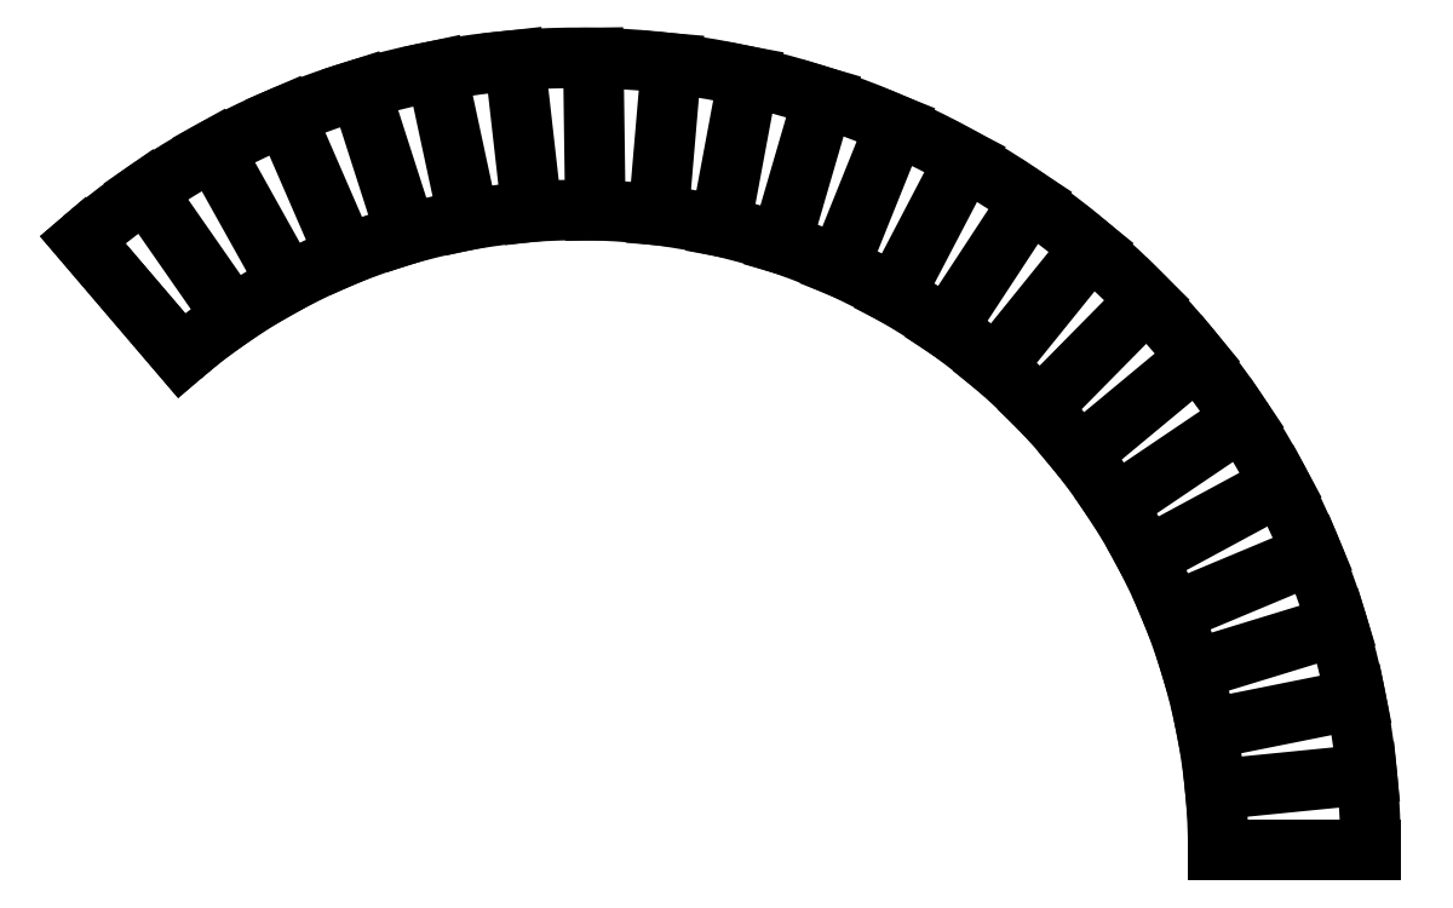
<metadata>
{"format":"dxf","ext":"dxf","renderer":"ezdxf+matplotlib","layout":"modelspace","background":"white","min_lineweight":24,"dpi":150}
</metadata>
<code>
0
SECTION
2
ENTITIES
0
LWPOLYLINE
8
0
90
201
70
0
10
503.1
20
0
10
503.1
20
5.729
10
503
20
11.46
10
502.8
20
17.19
10
502.6
20
22.91
10
502.3
20
28.63
10
502
20
34.35
10
501.6
20
40.07
10
501.1
20
45.78
10
500.5
20
51.48
10
499.9
20
57.18
10
499.3
20
62.87
10
498.5
20
68.56
10
497.8
20
74.23
10
496.9
20
79.9
10
496
20
85.56
10
495
20
91.2
10
493.9
20
96.84
10
492.8
20
102.5
10
491.7
20
108.1
10
490.4
20
113.7
10
489.1
20
119.3
10
487.8
20
124.8
10
486.4
20
130.4
10
484.9
20
135.9
10
483.3
20
141.5
10
481.7
20
147
10
480.1
20
152.4
10
478.4
20
157.9
10
476.6
20
163.4
10
474.7
20
168.8
10
472.8
20
174.2
10
470.8
20
179.6
10
468.8
20
185
10
466.7
20
190.3
10
464.6
20
195.6
10
462.4
20
201
10
460.1
20
206.2
10
457.8
20
211.5
10
455.4
20
216.7
10
453
20
221.9
10
450.5
20
227.1
10
447.9
20
232.2
10
445.3
20
237.4
10
442.7
20
242.4
10
439.9
20
247.5
10
437.2
20
252.5
10
434.3
20
257.6
10
431.4
20
262.5
10
428.5
20
267.5
10
425.5
20
272.4
10
422.4
20
277.3
10
419.3
20
282.1
10
416.2
20
286.9
10
413
20
291.7
10
409.7
20
296.4
10
406.4
20
301.1
10
403
20
305.8
10
399.6
20
310.4
10
396.1
20
315
10
392.5
20
319.6
10
389
20
324.1
10
385.3
20
328.6
10
381.7
20
333
10
377.9
20
337.4
10
374.2
20
341.8
10
370.3
20
346.1
10
366.5
20
350.4
10
362.5
20
354.6
10
358.6
20
358.8
10
354.5
20
363
10
350.5
20
367.1
10
346.4
20
371.2
10
342.2
20
375.2
10
338
20
379.2
10
333.8
20
383.1
10
329.5
20
387
10
325.1
20
390.8
10
320.8
20
394.6
10
316.3
20
398.4
10
311.9
20
402.1
10
307.4
20
405.7
10
302.8
20
409.3
10
298.2
20
412.9
10
293.6
20
416.4
10
288.9
20
419.8
10
284.2
20
423.2
10
279.5
20
426.6
10
274.7
20
429.9
10
269.9
20
433.1
10
265
20
436.3
10
260.1
20
439.5
10
255.2
20
442.5
10
250.2
20
445.6
10
245.2
20
448.6
10
240.2
20
451.5
10
235.1
20
454.3
10
230
20
457.2
10
224.9
20
459.9
10
219.7
20
462.6
10
214.5
20
465.3
10
209.3
20
467.8
10
204
20
470.4
10
198.7
20
472.8
10
193.4
20
475.3
10
188
20
477.6
10
182.6
20
479.9
10
177.2
20
482.1
10
171.8
20
484.3
10
166.3
20
486.4
10
160.8
20
488.5
10
155.3
20
490.5
10
149.8
20
492.4
10
144.2
20
494.3
10
138.7
20
496.1
10
133
20
497.8
10
127.4
20
499.5
10
121.8
20
501.1
10
116.1
20
502.7
10
110.4
20
504.2
10
104.7
20
505.6
10
98.98
20
507
10
93.24
20
508.3
10
87.48
20
509.5
10
81.71
20
510.7
10
75.92
20
511.8
10
70.11
20
512.8
10
64.29
20
513.8
10
58.46
20
514.7
10
52.62
20
515.5
10
46.76
20
516.3
10
40.89
20
517
10
35.02
20
517.6
10
29.13
20
518.2
10
23.24
20
518.7
10
17.34
20
519.1
10
11.43
20
519.5
10
5.513
20
519.8
10
-0.4063
20
520
10
-6.331
20
520.2
10
-12.26
20
520.3
10
-18.19
20
520.3
10
-24.12
20
520.2
10
-30.06
20
520.1
10
-35.99
20
519.9
10
-41.92
20
519.7
10
-47.86
20
519.3
10
-53.79
20
519
10
-59.71
20
518.5
10
-65.64
20
518
10
-71.55
20
517.3
10
-77.47
20
516.7
10
-83.37
20
515.9
10
-89.27
20
515.1
10
-95.16
20
514.2
10
-101
20
513.3
10
-106.9
20
512.3
10
-112.8
20
511.2
10
-118.6
20
510
10
-124.5
20
508.8
10
-130.3
20
507.5
10
-136.1
20
506.1
10
-141.9
20
504.6
10
-147.7
20
503.1
10
-153.4
20
501.6
10
-159.2
20
499.9
10
-164.9
20
498.2
10
-170.6
20
496.4
10
-176.3
20
494.6
10
-182
20
492.6
10
-187.6
20
490.6
10
-193.2
20
488.6
10
-198.8
20
486.5
10
-204.4
20
484.3
10
-209.9
20
482
10
-215.5
20
479.7
10
-220.9
20
477.3
10
-226.4
20
474.8
10
-231.8
20
472.3
10
-237.2
20
469.7
10
-242.6
20
467.1
10
-248
20
464.3
10
-253.3
20
461.6
10
-258.6
20
458.7
10
-263.8
20
455.8
10
-269
20
452.8
10
-274.2
20
449.8
10
-279.3
20
446.7
10
-284.4
20
443.5
10
-289.5
20
440.3
10
-294.5
20
437
10
-299.5
20
433.7
10
-304.4
20
430.3
10
-309.3
20
426.8
10
-314.2
20
423.2
10
-319
20
419.7
10
-323.7
20
416
10
-328.5
20
412.3
10
-333.1
20
408.6
10
-337.8
20
404.7
10
-342.4
20
400.9
0
LWPOLYLINE
8
0
90
201
70
0
10
403.1
20
0
10
403.1
20
4.591
10
403
20
9.181
10
402.9
20
13.77
10
402.7
20
18.36
10
402.5
20
22.94
10
402.2
20
27.53
10
401.9
20
32.1
10
401.5
20
36.68
10
401.1
20
41.25
10
400.6
20
45.82
10
400.1
20
50.38
10
399.5
20
54.93
10
398.8
20
59.48
10
398.2
20
64.03
10
397.4
20
68.56
10
396.6
20
73.08
10
395.8
20
77.6
10
394.9
20
82.11
10
394
20
86.61
10
393
20
91.1
10
392
20
95.58
10
390.9
20
100
10
389.8
20
104.5
10
388.6
20
108.9
10
387.4
20
113.4
10
386.1
20
117.8
10
384.8
20
122.2
10
383.4
20
126.6
10
382
20
130.9
10
380.5
20
135.3
10
379
20
139.6
10
377.4
20
144
10
375.8
20
148.3
10
374.1
20
152.6
10
372.4
20
156.8
10
370.7
20
161.1
10
368.9
20
165.3
10
367
20
169.5
10
365.1
20
173.7
10
363.2
20
177.9
10
361.2
20
182.1
10
359.2
20
186.2
10
357.1
20
190.3
10
355
20
194.4
10
352.8
20
198.5
10
350.6
20
202.5
10
348.3
20
206.5
10
346
20
210.5
10
343.7
20
214.5
10
341.3
20
218.5
10
338.8
20
222.4
10
336.3
20
226.3
10
333.8
20
230.1
10
331.3
20
234
10
328.7
20
237.8
10
326
20
241.6
10
323.3
20
245.4
10
320.6
20
249.1
10
317.8
20
252.8
10
315
20
256.4
10
312.1
20
260.1
10
309.3
20
263.7
10
306.3
20
267.3
10
303.3
20
270.8
10
300.3
20
274.4
10
297.3
20
277.8
10
294.2
20
281.3
10
291
20
284.7
10
287.9
20
288.1
10
284.7
20
291.4
10
281.4
20
294.8
10
278.1
20
298.1
10
274.8
20
301.3
10
271.5
20
304.5
10
268.1
20
307.7
10
264.7
20
310.9
10
261.2
20
314
10
257.7
20
317
10
254.1
20
320.1
10
250.6
20
323.1
10
247
20
326
10
243.4
20
328.9
10
239.7
20
331.8
10
236
20
334.7
10
232.2
20
337.4
10
228.5
20
340.2
10
224.7
20
342.9
10
220.9
20
345.6
10
217
20
348.2
10
213.1
20
350.8
10
209.2
20
353.4
10
205.2
20
355.9
10
201.3
20
358.4
10
197.3
20
360.8
10
193.2
20
363.2
10
189.1
20
365.5
10
185.1
20
367.8
10
180.9
20
370.1
10
176.8
20
372.3
10
172.6
20
374.4
10
168.4
20
376.6
10
164.2
20
378.6
10
160
20
380.7
10
155.7
20
382.6
10
151.4
20
384.6
10
147.1
20
386.4
10
142.7
20
388.3
10
138.4
20
390.1
10
134
20
391.8
10
129.6
20
393.5
10
125.1
20
395.1
10
120.7
20
396.7
10
116.2
20
398.3
10
111.7
20
399.8
10
107.2
20
401.2
10
102.7
20
402.6
10
98.16
20
404
10
93.6
20
405.3
10
89.02
20
406.5
10
84.43
20
407.7
10
79.82
20
408.8
10
75.2
20
409.9
10
70.56
20
410.9
10
65.91
20
411.9
10
61.24
20
412.8
10
56.56
20
413.7
10
51.87
20
414.5
10
47.17
20
415.3
10
42.46
20
416
10
37.74
20
416.7
10
33.01
20
417.3
10
28.27
20
417.8
10
23.52
20
418.3
10
18.76
20
418.8
10
14
20
419.2
10
9.229
20
419.5
10
4.453
20
419.8
10
-0.3282
20
420
10
-5.114
20
420.2
10
-9.903
20
420.3
10
-14.7
20
420.3
10
-19.49
20
420.3
10
-24.29
20
420.3
10
-29.08
20
420.2
10
-33.88
20
420
10
-38.68
20
419.8
10
-43.48
20
419.5
10
-48.27
20
419.1
10
-53.06
20
418.7
10
-57.85
20
418.3
10
-62.64
20
417.8
10
-67.42
20
417.2
10
-72.2
20
416.6
10
-76.97
20
415.9
10
-81.73
20
415.2
10
-86.49
20
414.4
10
-91.24
20
413.5
10
-95.97
20
412.6
10
-100.7
20
411.6
10
-105.4
20
410.6
10
-110.1
20
409.5
10
-114.8
20
408.4
10
-119.5
20
407.2
10
-124.2
20
405.9
10
-128.8
20
404.6
10
-133.5
20
403.3
10
-138.1
20
401.8
10
-142.7
20
400.4
10
-147.3
20
398.8
10
-151.9
20
397.2
10
-156.4
20
395.6
10
-161
20
393.9
10
-165.5
20
392.2
10
-170
20
390.4
10
-174.5
20
388.5
10
-178.9
20
386.5
10
-183.4
20
384.6
10
-187.8
20
382.5
10
-192.2
20
380.4
10
-196.5
20
378.3
10
-200.9
20
376.1
10
-205.2
20
373.9
10
-209.5
20
371.6
10
-213.7
20
369.2
10
-217.9
20
366.8
10
-222.1
20
364.4
10
-226.3
20
361.9
10
-230.4
20
359.3
10
-234.5
20
356.7
10
-238.6
20
354.1
10
-242.6
20
351.4
10
-246.7
20
348.6
10
-250.6
20
345.8
10
-254.5
20
342.9
10
-258.4
20
340
10
-262.3
20
337.1
10
-266.1
20
334.1
10
-269.9
20
331.1
10
-273.7
20
328
10
-277.4
20
324.8
0
LINE
8
0
10
503.1
20
0
30
0
11
403.1
21
0
31
0
0
LINE
8
0
10
-342.4
20
400.9
30
0
11
-277.4
21
324.8
31
0
0
LINE
8
0
10
503.1
20
0
30
0
11
403.1
21
0
31
0
0
LINE
8
0
10
500.7
20
49.75
30
0
11
401.2
21
39.86
31
0
0
LINE
8
0
10
493.5
20
99.04
30
0
11
395.5
21
79.36
31
0
0
LINE
8
0
10
481.6
20
147.4
30
0
11
386
21
118.2
31
0
0
LINE
8
0
10
465
20
194.5
30
0
11
372.8
21
155.9
31
0
0
LINE
8
0
10
444.1
20
239.8
30
0
11
356.1
21
192.3
31
0
0
LINE
8
0
10
418.8
20
282.9
30
0
11
335.9
21
226.9
31
0
0
LINE
8
0
10
389.4
20
323.5
30
0
11
312.5
21
259.6
31
0
0
LINE
8
0
10
356.3
20
361.2
30
0
11
286.1
21
290
31
0
0
LINE
8
0
10
319.6
20
395.6
30
0
11
256.8
21
317.8
31
0
0
LINE
8
0
10
279.7
20
426.4
30
0
11
224.8
21
342.8
31
0
0
LINE
8
0
10
236.9
20
453.3
30
0
11
190.6
21
364.7
31
0
0
LINE
8
0
10
191.5
20
476.1
30
0
11
154.2
21
383.3
31
0
0
LINE
8
0
10
144
20
494.4
30
0
11
116
21
398.3
31
0
0
LINE
8
0
10
94.74
20
507.9
30
0
11
76.4
21
409.6
31
0
0
LINE
8
0
10
44.21
20
516.6
30
0
11
35.68
21
417
31
0
0
LINE
8
0
10
-7.104
20
520.2
30
0
11
-5.738
21
420.2
31
0
0
LINE
8
0
10
-58.68
20
518.6
30
0
11
-47.44
21
419.2
31
0
0
LINE
8
0
10
-110
20
511.7
30
0
11
-88.97
21
413.9
31
0
0
LINE
8
0
10
-160.4
20
499.6
30
0
11
-129.9
21
404.4
31
0
0
LINE
8
0
10
-209.5
20
482.2
30
0
11
-169.6
21
390.5
31
0
0
LINE
8
0
10
-256.5
20
459.9
30
0
11
-207.8
21
372.5
31
0
0
LINE
8
0
10
-301
20
432.6
30
0
11
-243.9
21
350.6
31
0
0
LINE
8
0
10
-342.4
20
400.9
30
0
11
-277.4
21
324.8
31
0
0
ENDSEC
0
EOF

</code>
